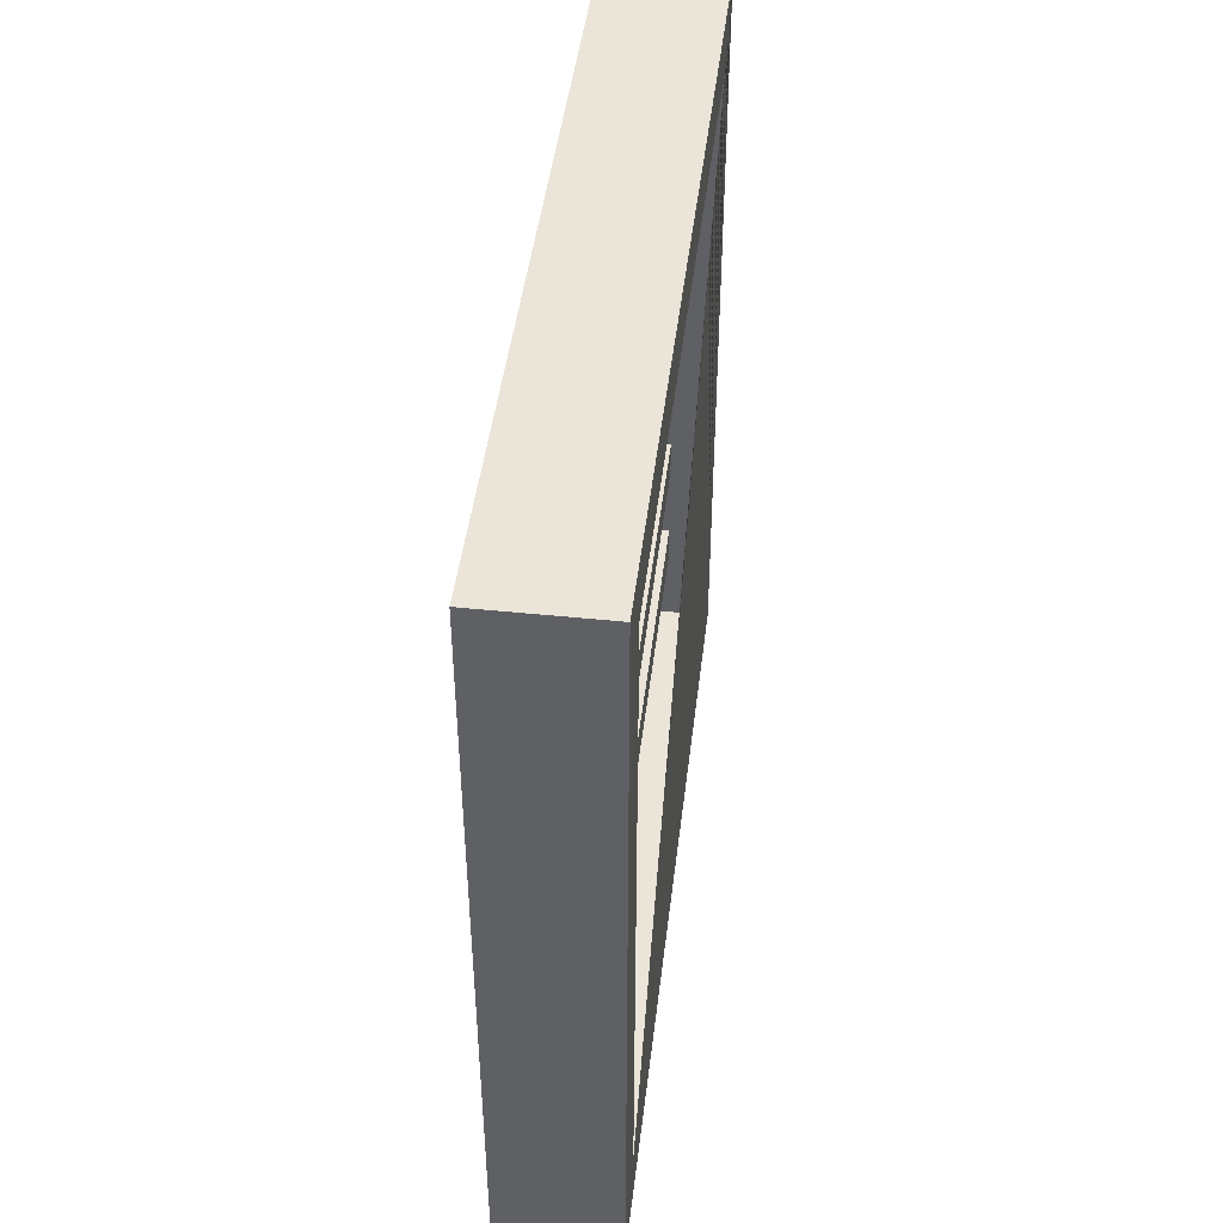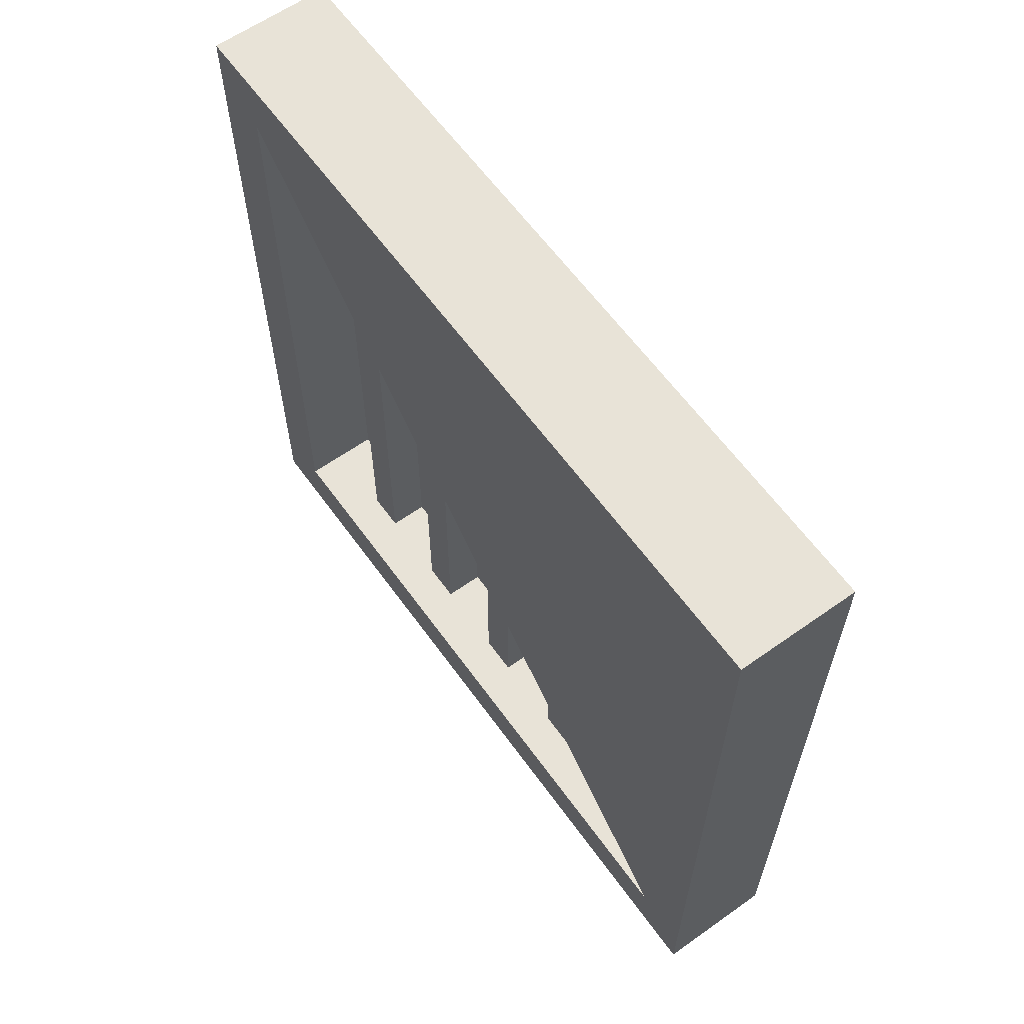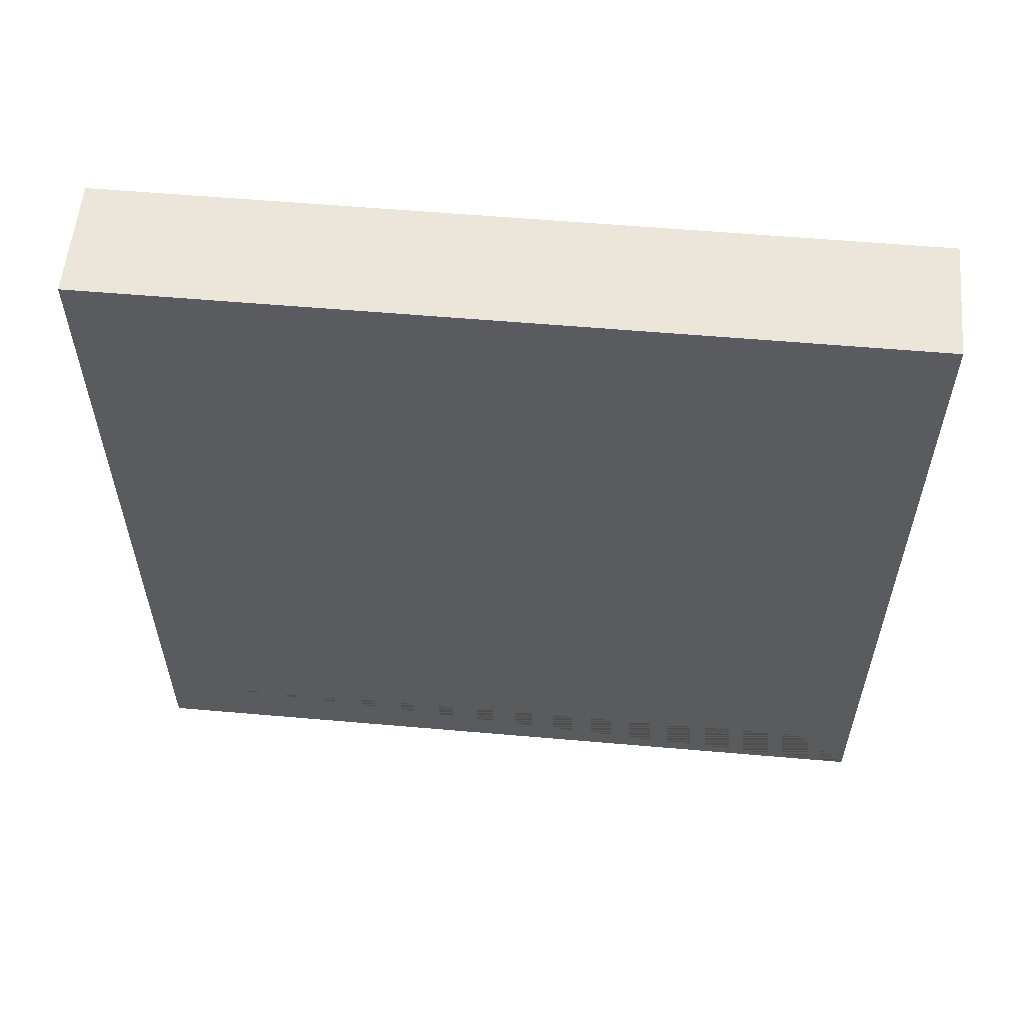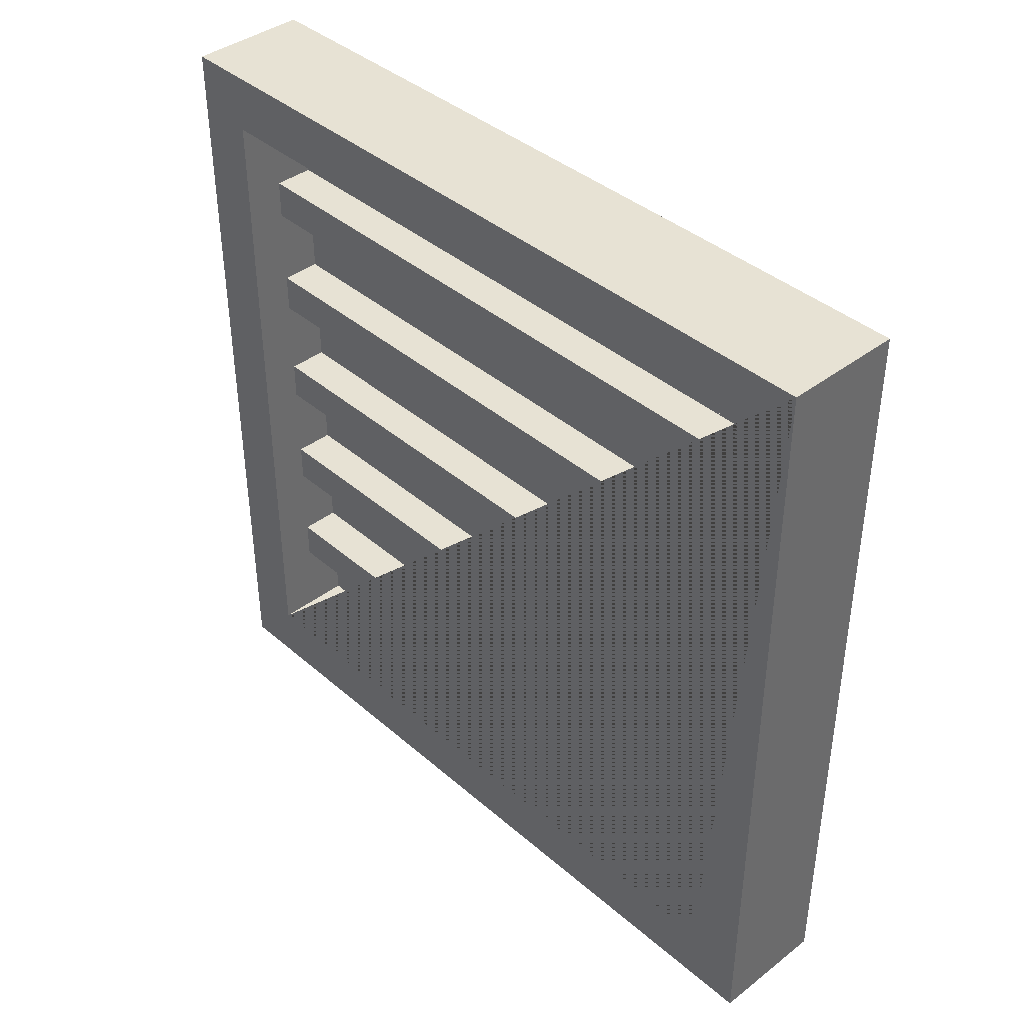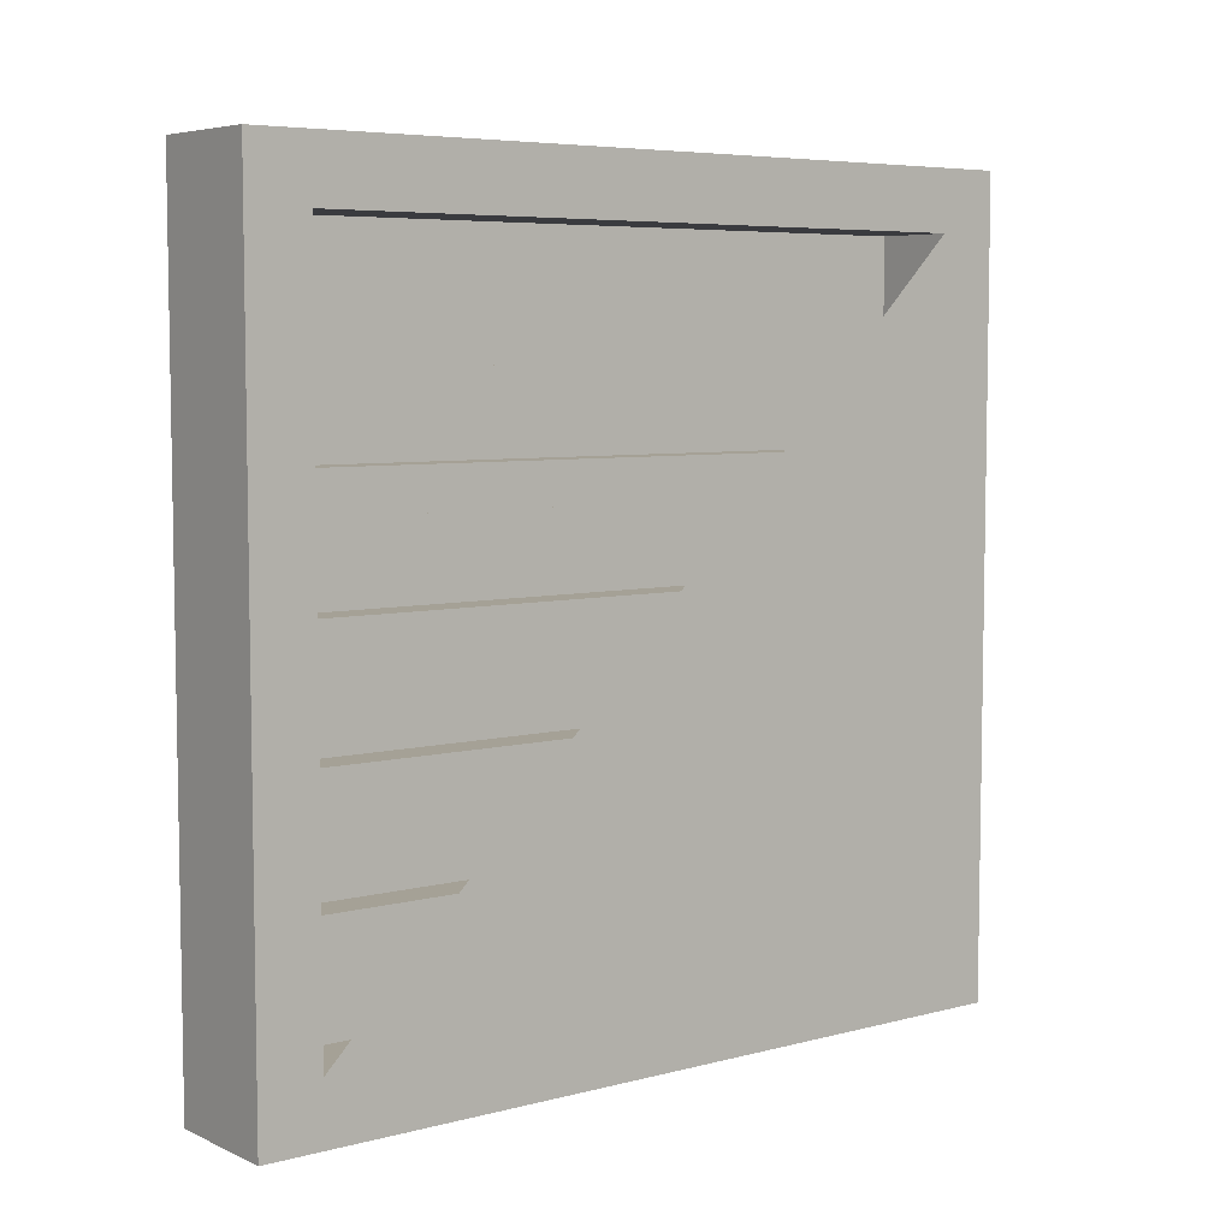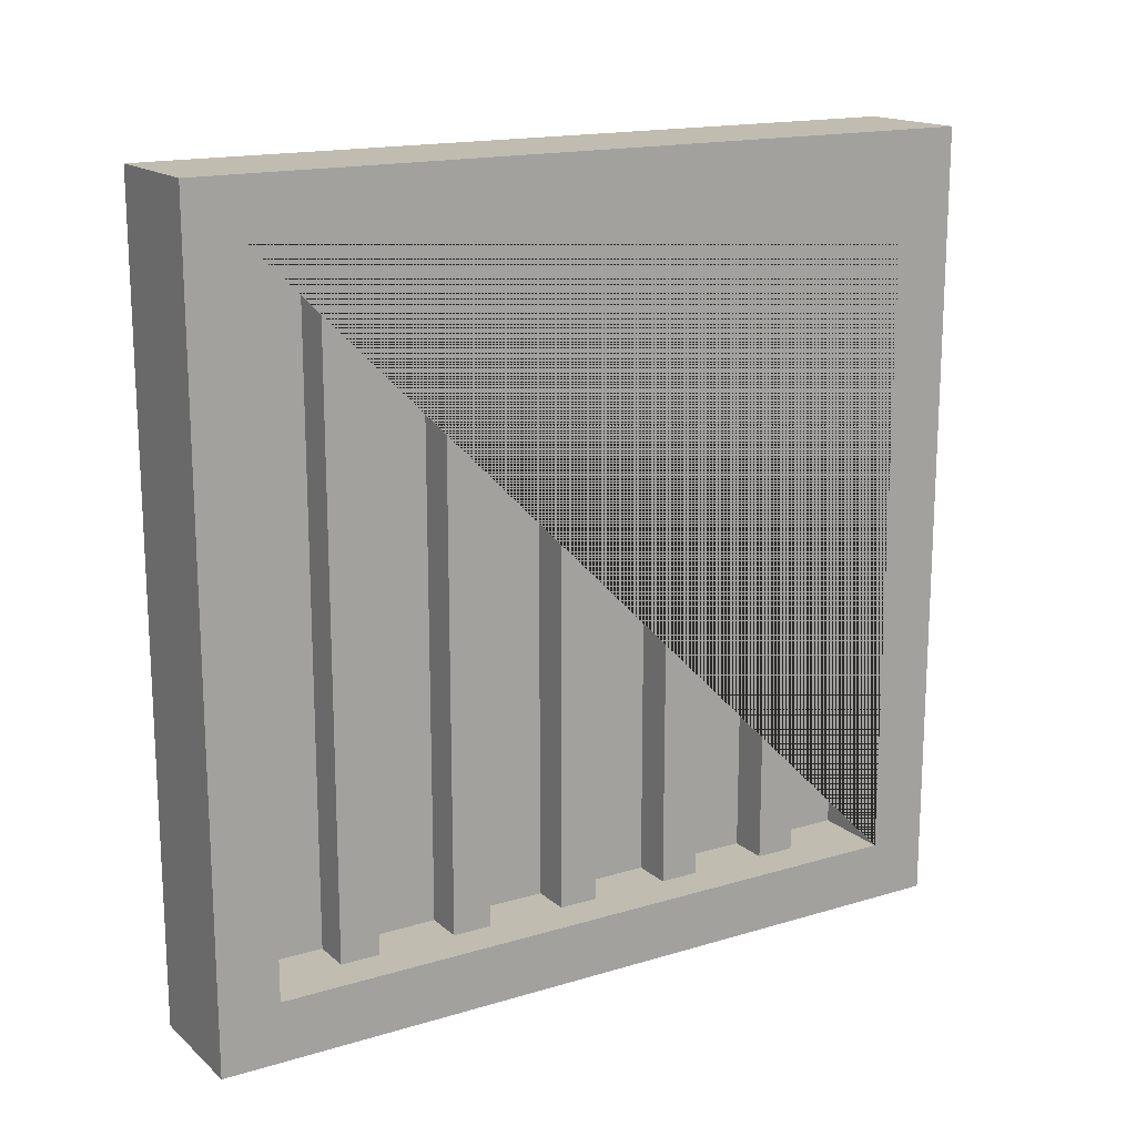
<metadata>
{"format":"obj","ext":"obj","renderer":"f3d","projection":"perspective","resolution":1024,"background":"white","views":[{"elev":45.4,"azim":6.8,"up":"+Z"},{"elev":61.7,"azim":144.3,"up":"+Y"},{"elev":57.0,"azim":-84.8,"up":"+Y"},{"elev":40.0,"azim":136.7,"up":"+Z"},{"elev":6.1,"azim":52.1,"up":"+Z"},{"elev":16.4,"azim":58.5,"up":"+Y"}]}
</metadata>
<code>
o window_Cube
v 0.3 -1 1
v 0.3 1 1
v 0 1 1
v 0 -1 1
v 0.3 -1 -1
v 0 -1 -1
v 0 1 -1
v 0.3 1 -1
v 0.3 -0.85 -0.85
v 0.3 -0.85 0.85
v 0.3 0.85 0.85
v 0 0.85 -0.85
v 0 0.85 0.85
v 0 -0.85 0.85
v 0 -0.85 -0.85
v 0.3 0.85 -0.85
v 0 0.9 0.65
v 0 0.9 0.55
v 0 -0.9 0.65
v 0 -0.9 0.55
v 0.2 0.9 0.65
v 0.2 0.9 0.55
v 0.2 -0.9 0.65
v 0.2 -0.9 0.55
v 0 0.9 0.35
v 0 0.9 0.25
v 0 -0.9 0.35
v 0 -0.9 0.25
v 0.2 0.9 0.35
v 0.2 0.9 0.25
v 0.2 -0.9 0.35
v 0.2 -0.9 0.25
v 0 0.9 -0.55
v 0 0.9 -0.65
v 0 -0.9 -0.55
v 0 -0.9 -0.65
v 0.2 0.9 -0.55
v 0.2 0.9 -0.65
v 0.2 -0.9 -0.55
v 0.2 -0.9 -0.65
v 0 0.9 -0.25
v 0 0.9 -0.35
v 0 -0.9 -0.25
v 0 -0.9 -0.35
v 0.2 0.9 -0.25
v 0.2 0.9 -0.35
v 0.2 -0.9 -0.25
v 0.2 -0.9 -0.35
v 0 0.9 0.05
v 0 0.9 -0.05
v 0 -0.9 0.05
v 0 -0.9 -0.05
v 0.2 0.9 0.05
v 0.2 0.9 -0.05
v 0.2 -0.9 0.05
v 0.2 -0.9 -0.05
f 17 18 20 19
f 19 20 24 23
f 23 24 22 21
f 21 22 18 17
f 19 23 21 17
f 24 20 18 22
f 25 26 28 27
f 27 28 32 31
f 31 32 30 29
f 29 30 26 25
f 27 31 29 25
f 32 28 26 30
f 33 34 36 35
f 35 36 40 39
f 39 40 38 37
f 37 38 34 33
f 35 39 37 33
f 40 36 34 38
f 41 42 44 43
f 43 44 48 47
f 47 48 46 45
f 45 46 42 41
f 43 47 45 41
f 48 44 42 46
f 49 50 52 51
f 51 52 56 55
f 55 56 54 53
f 53 54 50 49
f 51 55 53 49
f 56 52 50 54
f 1 2 3 4
f 5 6 7 8
f 1 5 9 10 11 2
f 2 8 7 3
f 3 7 12 13 14 4
f 5 1 4 6
f 14 10 9 15
f 2 11 16 9 5 8
f 13 11 10 14
f 16 12 15 9
f 4 14 15 12 7 6
f 11 13 12 16
o interior_Cube.001
v 0 -0.85 0.85
v 0 0.85 0.85
v 0 0.85 -0.85
v 0 -0.85 -0.85
v 0.1 0.85 -0.85
v 0.1 -0.85 -0.85
v 0.1 0.85 0.85
v 0.1 -0.85 0.85
f 57 58 59 60
f 60 59 61 62
f 62 61 63 64
f 64 63 58 57
f 60 62 64 57
f 61 59 58 63

</code>
